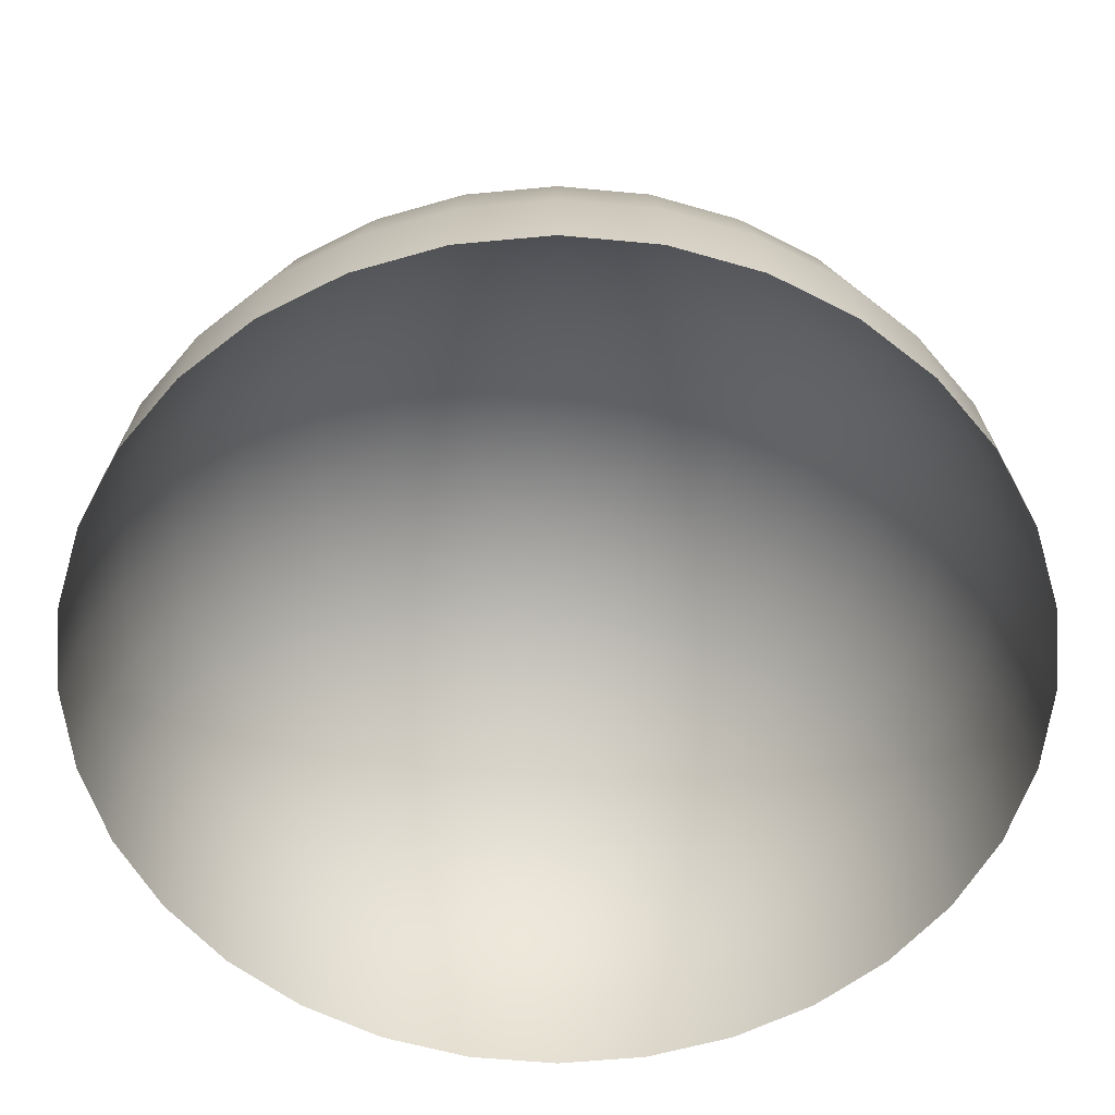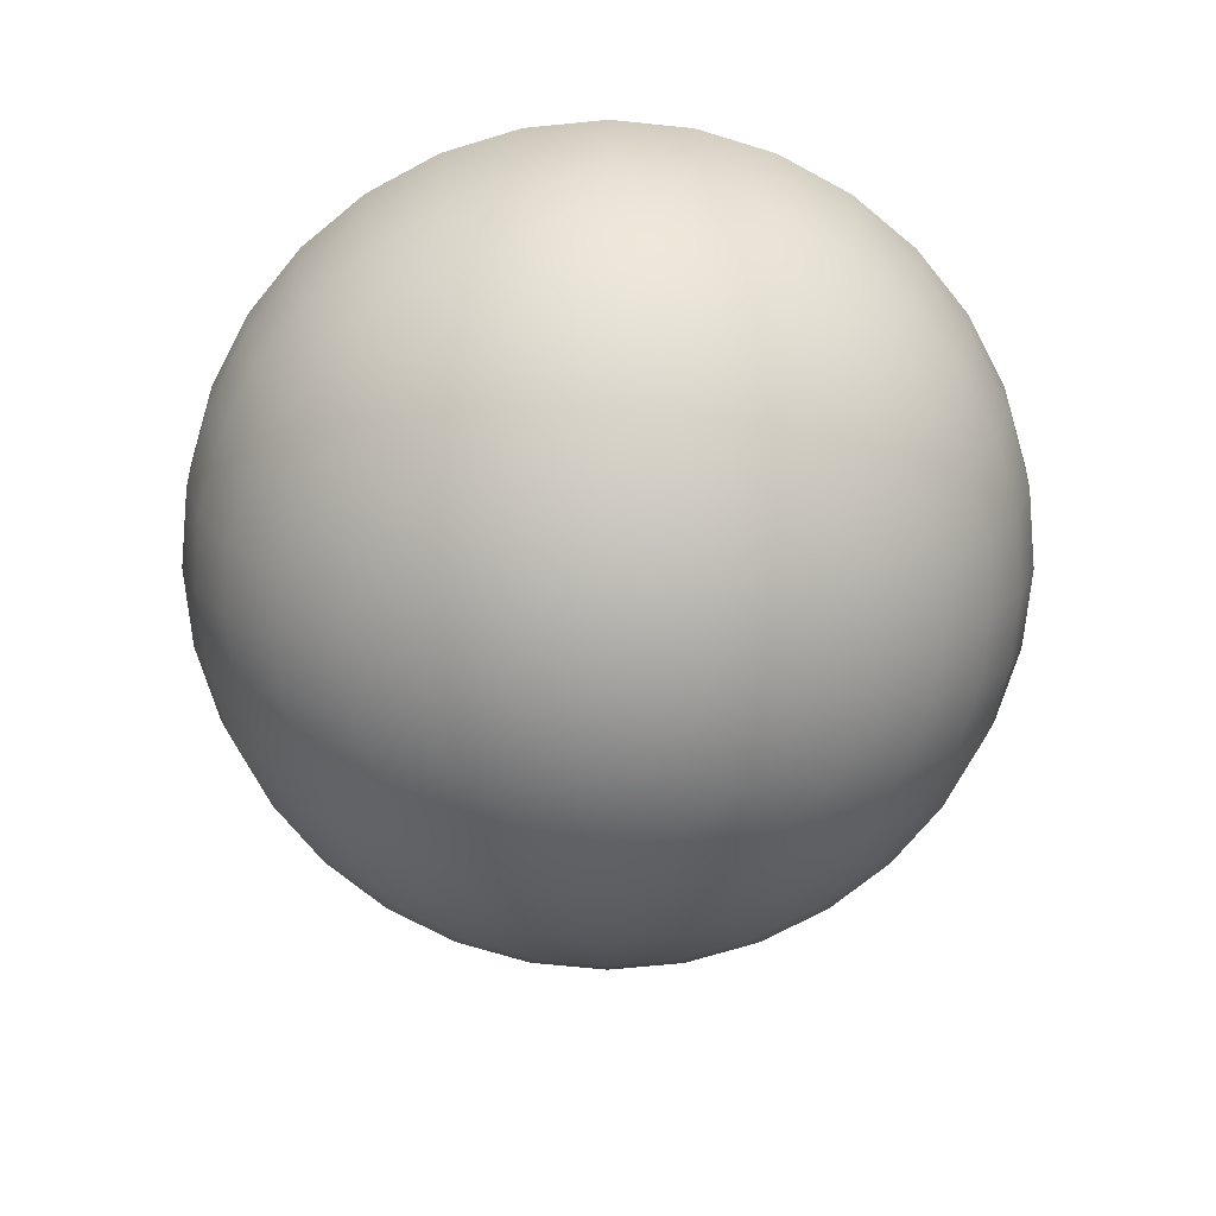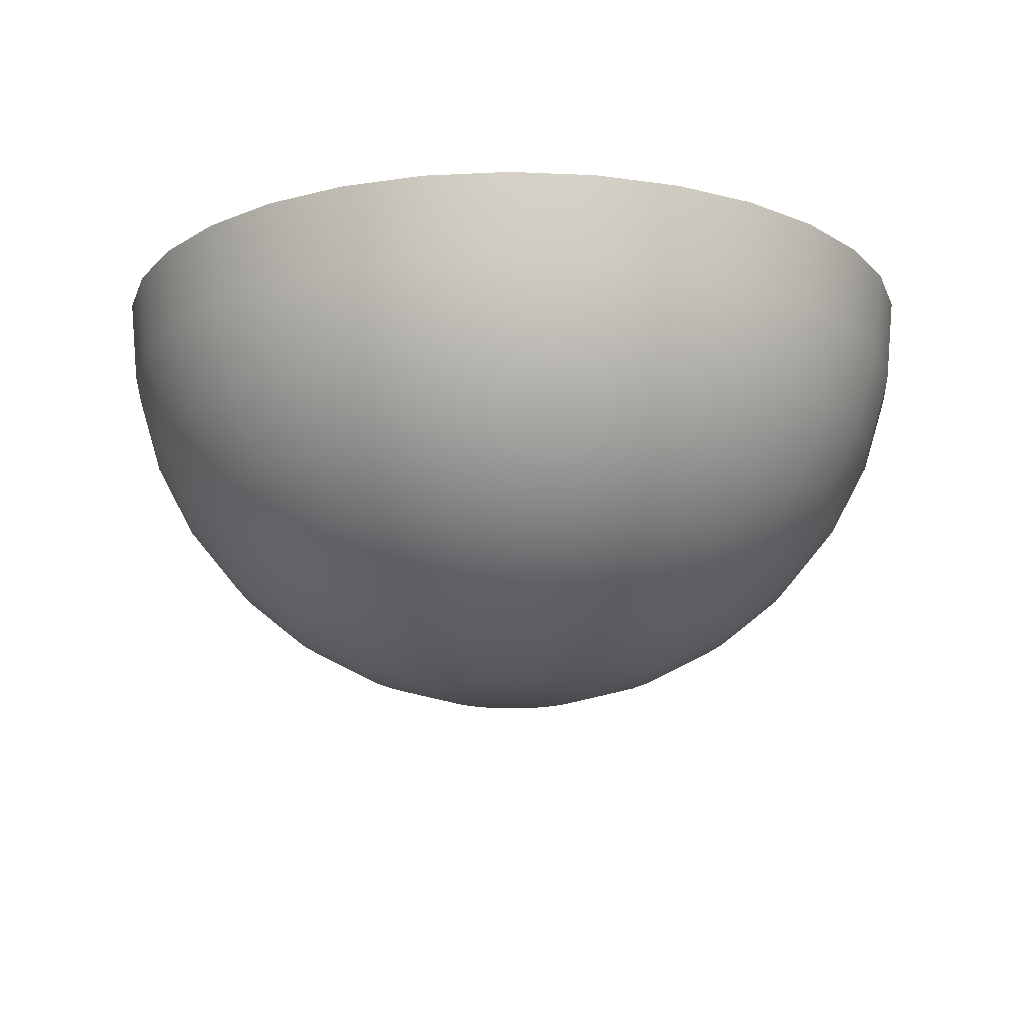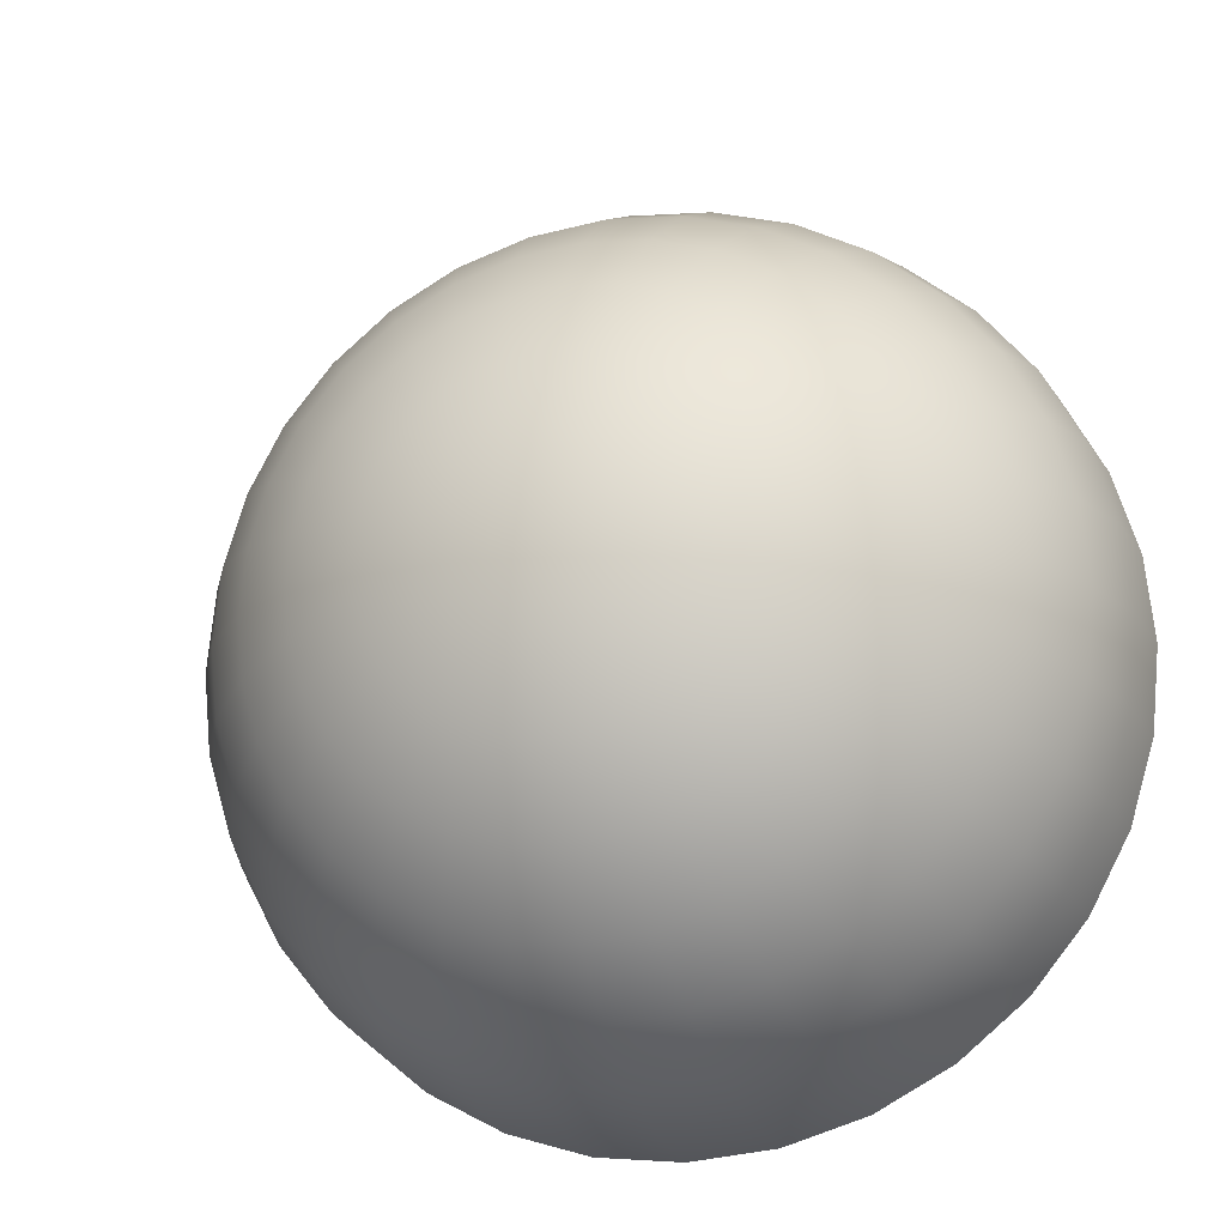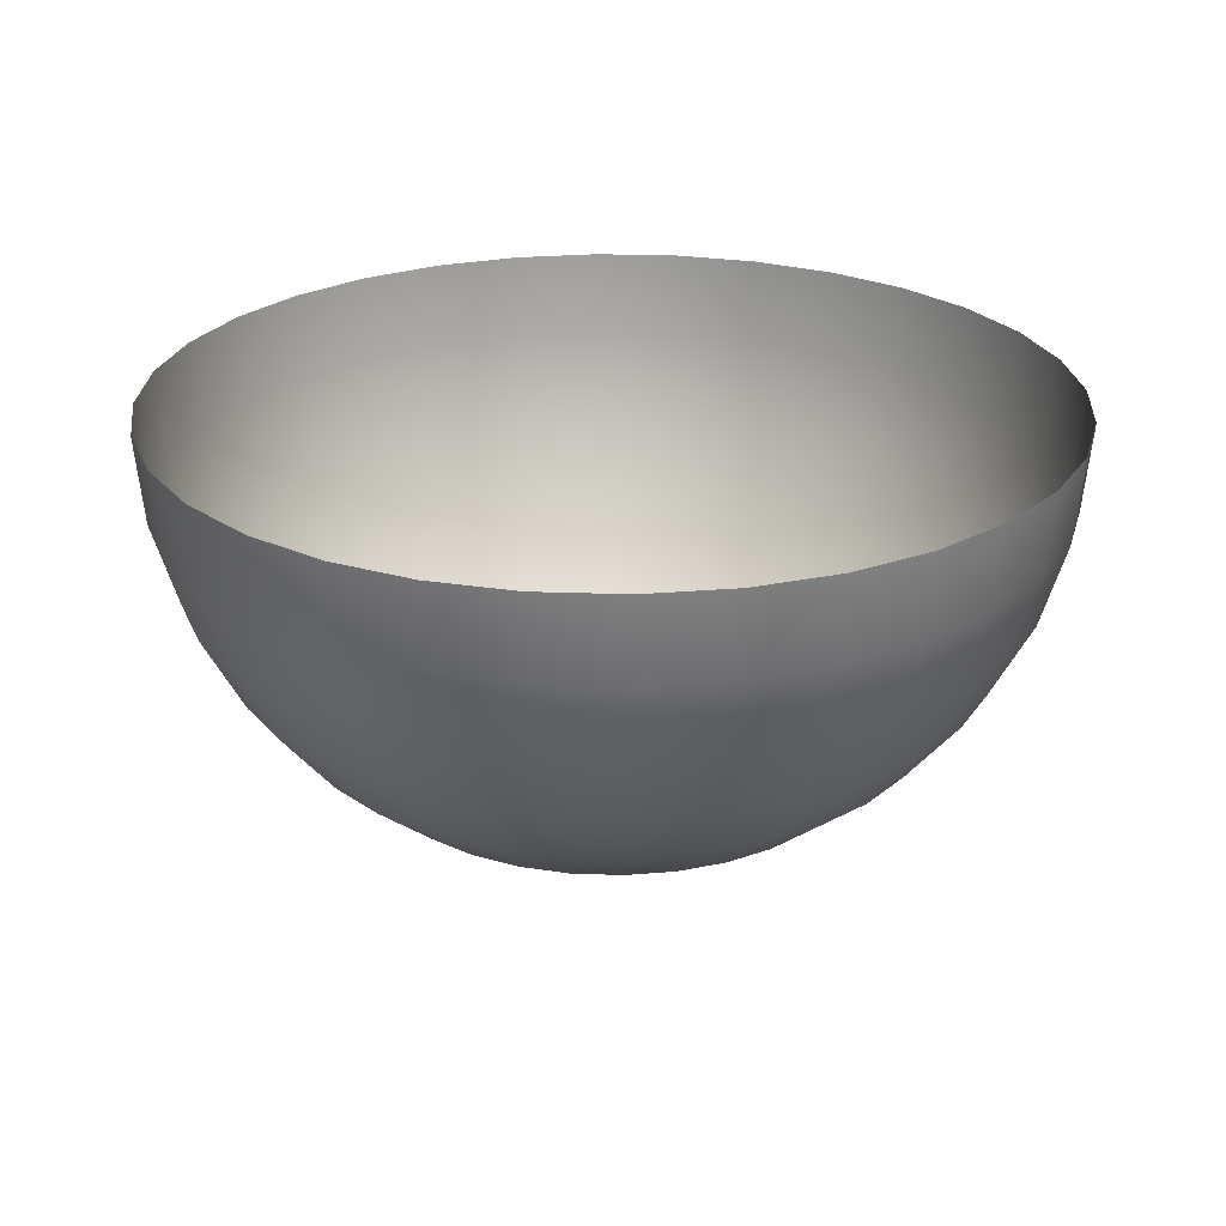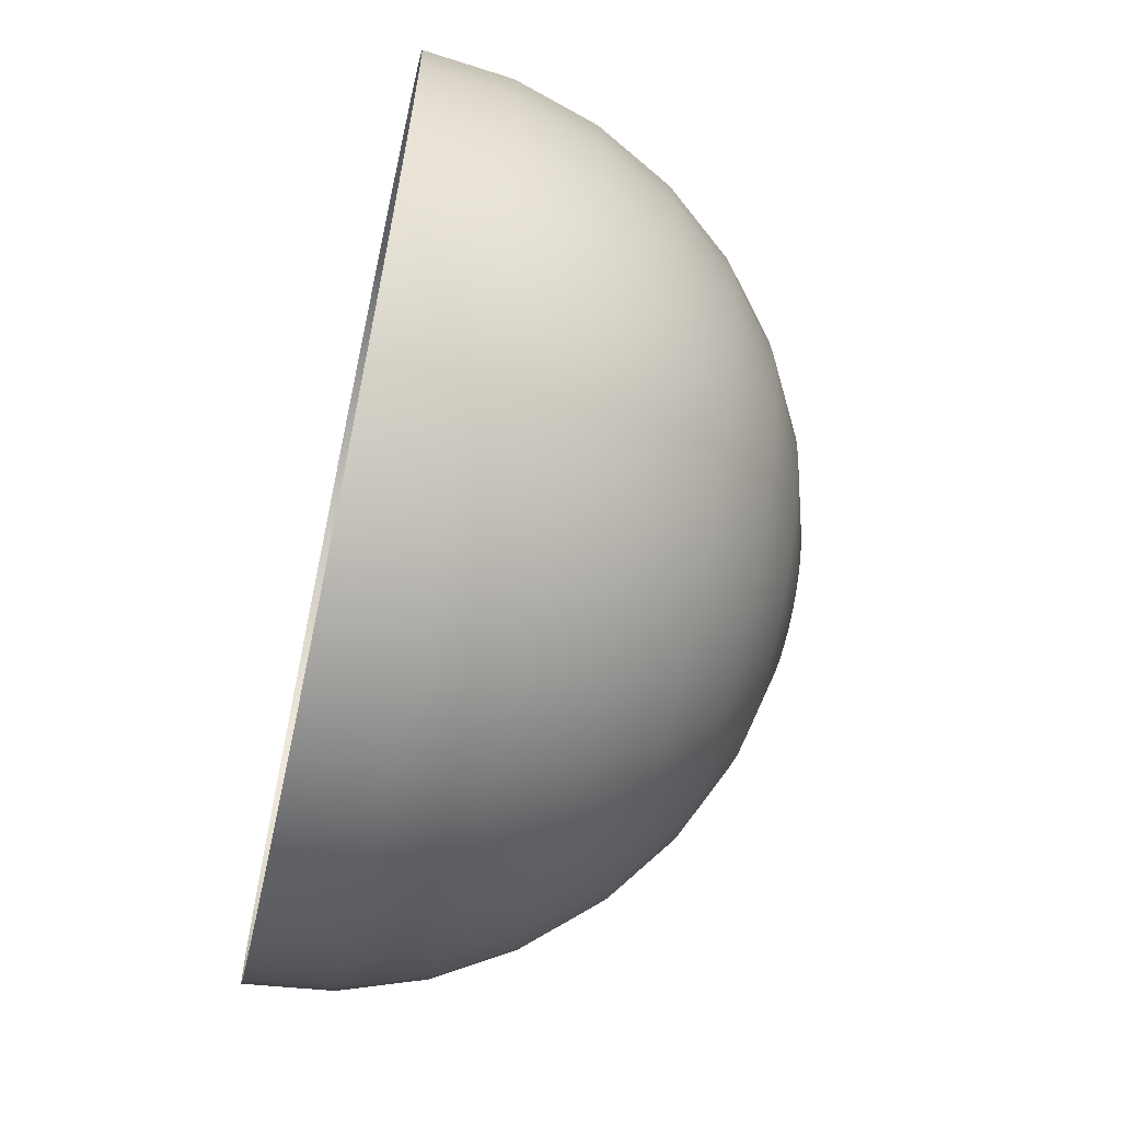
<metadata>
{"format":"obj","ext":"obj","renderer":"f3d","projection":"perspective","resolution":1024,"background":"white","views":[{"elev":32.1,"azim":180.0,"up":"+Z"},{"elev":-72.6,"azim":67.4,"up":"+Y"},{"elev":-16.3,"azim":-44.7,"up":"+Y"},{"elev":-19.3,"azim":16.9,"up":"+Z"},{"elev":24.9,"azim":-81.0,"up":"+Y"},{"elev":-63.6,"azim":-102.2,"up":"+Z"}]}
</metadata>
<code>
v  0 -3792 -0.0006
v  -144.3 -3719 725.5
v  -0 -3719 739.7
v  -283.1 -3719 683.4
v  -411 -3719 615
v  -523.1 -3719 523.1
v  -615 -3719 411
v  -683.4 -3719 283.1
v  -725.5 -3719 144.3
v  -739.7 -3719 -0.0008
v  -725.5 -3719 -144.3
v  -683.4 -3719 -283.1
v  -615 -3719 -411
v  -523.1 -3719 -523.1
v  -411 -3719 -615
v  -283.1 -3719 -683.4
v  -144.3 -3719 -725.5
v  0.0007 -3719 -739.7
v  144.3 -3719 -725.5
v  283.1 -3719 -683.4
v  411 -3719 -615
v  523.1 -3719 -523.1
v  615 -3719 -411
v  683.4 -3719 -283.1
v  725.5 -3719 -144.3
v  739.7 -3719 0.0006
v  725.5 -3719 144.3
v  683.4 -3719 283.1
v  615 -3719 411
v  523.1 -3719 523.1
v  411 -3719 615
v  283.1 -3719 683.4
v  144.3 -3719 725.5
v  -283.1 -3503 1423
v  -0.0001 -3503 1451
v  -555.3 -3503 1341
v  -806.1 -3503 1206
v  -1026 -3503 1026
v  -1206 -3503 806.1
v  -1341 -3503 555.3
v  -1423 -3503 283.1
v  -1451 -3503 -0.001
v  -1423 -3503 -283.1
v  -1341 -3503 -555.3
v  -1206 -3503 -806.1
v  -1026 -3503 -1026
v  -806.1 -3503 -1206
v  -555.3 -3503 -1341
v  -283.1 -3503 -1423
v  0.0014 -3503 -1451
v  283.1 -3503 -1423
v  555.3 -3503 -1341
v  806.1 -3503 -1206
v  1026 -3503 -1026
v  1206 -3503 -806.1
v  1341 -3503 -555.3
v  1423 -3503 -283.1
v  1451 -3503 0.0018
v  1423 -3503 283.1
v  1341 -3503 555.3
v  1206 -3503 806.1
v  1026 -3503 1026
v  806.1 -3503 1206
v  555.3 -3503 1341
v  283.1 -3503 1423
v  -411 -3153 2066
v  -0.0001 -3153 2107
v  -806.1 -3153 1946
v  -1170 -3153 1751
v  -1490 -3153 1490
v  -1751 -3153 1170
v  -1946 -3153 806.1
v  -2066 -3153 411
v  -2107 -3153 -0.0012
v  -2066 -3153 -411
v  -1946 -3153 -806.1
v  -1751 -3153 -1170
v  -1490 -3153 -1490
v  -1170 -3153 -1752
v  -806.1 -3153 -1946
v  -411 -3153 -2066
v  0.002 -3153 -2107
v  411 -3153 -2066
v  806.1 -3153 -1946
v  1170 -3153 -1751
v  1490 -3153 -1490
v  1752 -3153 -1170
v  1946 -3153 -806.1
v  2066 -3153 -411
v  2107 -3153 0.0029
v  2066 -3153 411
v  1946 -3153 806.1
v  1751 -3153 1170
v  1490 -3153 1490
v  1170 -3153 1752
v  806.1 -3153 1946
v  411 -3153 2066
v  -523.1 -2681 2630
v  -0.0001 -2681 2681
v  -1026 -2681 2477
v  -1490 -2681 2229
v  -1896 -2681 1896
v  -2229 -2681 1490
v  -2477 -2681 1026
v  -2630 -2681 523.1
v  -2681 -2681 -0.0013
v  -2630 -2681 -523.1
v  -2477 -2681 -1026
v  -2229 -2681 -1490
v  -1896 -2681 -1896
v  -1490 -2681 -2229
v  -1026 -2681 -2477
v  -523.1 -2681 -2630
v  0.0026 -2681 -2681
v  523.1 -2681 -2630
v  1026 -2681 -2477
v  1490 -2681 -2229
v  1896 -2681 -1896
v  2229 -2681 -1490
v  2477 -2681 -1026
v  2630 -2681 -523
v  2681 -2681 0.0039
v  2630 -2681 523.1
v  2477 -2681 1026
v  2229 -2681 1490
v  1896 -2681 1896
v  1490 -2681 2229
v  1026 -2681 2477
v  523 -2681 2630
v  -615 -2107 3092
v  -0.0001 -2107 3153
v  -1206 -2107 2913
v  -1751 -2107 2621
v  -2229 -2107 2229
v  -2621 -2107 1751
v  -2913 -2107 1206
v  -3092 -2107 615
v  -3153 -2107 -0.0013
v  -3092 -2107 -615
v  -2913 -2107 -1206
v  -2621 -2107 -1752
v  -2229 -2107 -2229
v  -1751 -2107 -2621
v  -1206 -2107 -2913
v  -615 -2107 -3092
v  0.003 -2107 -3153
v  615 -2107 -3092
v  1206 -2107 -2913
v  1752 -2107 -2621
v  2229 -2107 -2229
v  2621 -2107 -1751
v  2913 -2107 -1206
v  3092 -2107 -615
v  3153 -2107 0.0048
v  3092 -2107 615
v  2913 -2107 1206
v  2621 -2107 1752
v  2229 -2107 2229
v  1751 -2107 2621
v  1206 -2107 2913
v  615 -2107 3092
v  -683.4 -1451 3436
v  -0.0002 -1451 3503
v  -1341 -1451 3236
v  -1946 -1451 2913
v  -2477 -1451 2477
v  -2913 -1451 1946
v  -3236 -1451 1341
v  -3436 -1451 683.4
v  -3503 -1451 -0.0014
v  -3436 -1451 -683.4
v  -3236 -1451 -1341
v  -2913 -1451 -1946
v  -2477 -1451 -2477
v  -1946 -1451 -2913
v  -1341 -1451 -3236
v  -683.4 -1451 -3436
v  0.0034 -1451 -3503
v  683.4 -1451 -3436
v  1341 -1451 -3236
v  1946 -1451 -2913
v  2477 -1451 -2477
v  2913 -1451 -1946
v  3236 -1451 -1341
v  3436 -1451 -683.4
v  3503 -1451 0.0054
v  3436 -1451 683.4
v  3236 -1451 1341
v  2913 -1451 1946
v  2477 -1451 2477
v  1946 -1451 2913
v  1341 -1451 3236
v  683.4 -1451 3436
v  -725.5 -739.7 3647
v  -0.0002 -739.7 3719
v  -1423 -739.7 3436
v  -2066 -739.7 3092
v  -2630 -739.7 2630
v  -3092 -739.7 2066
v  -3436 -739.7 1423
v  -3647 -739.7 725.5
v  -3719 -739.7 -0.0013
v  -3647 -739.7 -725.5
v  -3436 -739.7 -1423
v  -3092 -739.7 -2066
v  -2630 -739.7 -2630
v  -2066 -739.7 -3092
v  -1423 -739.7 -3436
v  -725.5 -739.7 -3647
v  0.0036 -739.7 -3719
v  725.5 -739.7 -3647
v  1423 -739.7 -3436
v  2066 -739.7 -3092
v  2630 -739.7 -2630
v  3092 -739.7 -2066
v  3436 -739.7 -1423
v  3647 -739.7 -725.5
v  3719 -739.7 0.0059
v  3647 -739.7 725.5
v  3436 -739.7 1423
v  3092 -739.7 2066
v  2630 -739.7 2630
v  2066 -739.7 3092
v  1423 -739.7 3436
v  725.5 -739.7 3647
v  -739.7 -0.0019 3719
v  -0.0002 -0.0019 3792
v  -1451 -0.0019 3503
v  -2107 -0.0018 3153
v  -2681 -0.0017 2681
v  -3153 -0.0016 2107
v  -3503 -0.0016 1451
v  -3719 -0.0015 739.7
v  -3792 -0.0013 -0.0012
v  -3719 -0.0012 -739.7
v  -3503 -0.0011 -1451
v  -3153 -0.001 -2107
v  -2681 -0.0009 -2681
v  -2107 -0.0009 -3153
v  -1451 -0.0008 -3503
v  -739.7 -0.0008 -3719
v  0.0037 -0.0008 -3792
v  739.7 -0.0008 -3719
v  1451 -0.0008 -3503
v  2107 -0.0009 -3153
v  2681 -0.0009 -2681
v  3153 -0.001 -2107
v  3503 -0.0011 -1451
v  3719 -0.0012 -739.7
v  3792 -0.0013 0.0061
v  3719 -0.0015 739.7
v  3503 -0.0016 1451
v  3153 -0.0016 2107
v  2681 -0.0017 2681
v  2107 -0.0018 3153
v  1451 -0.0019 3503
v  739.7 -0.0019 3719
g Sphere002
f 1 2 3
f 1 4 2
f 1 5 4
f 1 6 5
f 1 7 6
f 1 8 7
f 1 9 8
f 1 10 9
f 1 11 10
f 1 12 11
f 1 13 12
f 1 14 13
f 1 15 14
f 1 16 15
f 1 17 16
f 1 18 17
f 1 19 18
f 1 20 19
f 1 21 20
f 1 22 21
f 1 23 22
f 1 24 23
f 1 25 24
f 1 26 25
f 1 27 26
f 1 28 27
f 1 29 28
f 1 30 29
f 1 31 30
f 1 32 31
f 1 33 32
f 1 3 33
f 34 35 3 2
f 36 34 2 4
f 37 36 4 5
f 38 37 5 6
f 39 38 6 7
f 40 39 7 8
f 41 40 8 9
f 42 41 9 10
f 43 42 10 11
f 44 43 11 12
f 45 44 12 13
f 46 45 13 14
f 47 46 14 15
f 48 47 15 16
f 49 48 16 17
f 50 49 17 18
f 51 50 18 19
f 52 51 19 20
f 53 52 20 21
f 54 53 21 22
f 55 54 22 23
f 56 55 23 24
f 57 56 24 25
f 58 57 25 26
f 59 58 26 27
f 60 59 27 28
f 61 60 28 29
f 62 61 29 30
f 63 62 30 31
f 64 63 31 32
f 65 64 32 33
f 35 65 33 3
f 66 67 35 34
f 68 66 34 36
f 69 68 36 37
f 70 69 37 38
f 71 70 38 39
f 72 71 39 40
f 73 72 40 41
f 74 73 41 42
f 75 74 42 43
f 76 75 43 44
f 77 76 44 45
f 78 77 45 46
f 79 78 46 47
f 80 79 47 48
f 81 80 48 49
f 82 81 49 50
f 83 82 50 51
f 84 83 51 52
f 85 84 52 53
f 86 85 53 54
f 87 86 54 55
f 88 87 55 56
f 89 88 56 57
f 90 89 57 58
f 91 90 58 59
f 92 91 59 60
f 93 92 60 61
f 94 93 61 62
f 95 94 62 63
f 96 95 63 64
f 97 96 64 65
f 67 97 65 35
f 98 99 67 66
f 100 98 66 68
f 101 100 68 69
f 102 101 69 70
f 103 102 70 71
f 104 103 71 72
f 105 104 72 73
f 106 105 73 74
f 107 106 74 75
f 108 107 75 76
f 109 108 76 77
f 110 109 77 78
f 111 110 78 79
f 112 111 79 80
f 113 112 80 81
f 114 113 81 82
f 115 114 82 83
f 116 115 83 84
f 117 116 84 85
f 118 117 85 86
f 119 118 86 87
f 120 119 87 88
f 121 120 88 89
f 122 121 89 90
f 123 122 90 91
f 124 123 91 92
f 125 124 92 93
f 126 125 93 94
f 127 126 94 95
f 128 127 95 96
f 129 128 96 97
f 99 129 97 67
f 130 131 99 98
f 132 130 98 100
f 133 132 100 101
f 134 133 101 102
f 135 134 102 103
f 136 135 103 104
f 137 136 104 105
f 138 137 105 106
f 139 138 106 107
f 140 139 107 108
f 141 140 108 109
f 142 141 109 110
f 143 142 110 111
f 144 143 111 112
f 145 144 112 113
f 146 145 113 114
f 147 146 114 115
f 148 147 115 116
f 149 148 116 117
f 150 149 117 118
f 151 150 118 119
f 152 151 119 120
f 153 152 120 121
f 154 153 121 122
f 155 154 122 123
f 156 155 123 124
f 157 156 124 125
f 158 157 125 126
f 159 158 126 127
f 160 159 127 128
f 161 160 128 129
f 131 161 129 99
f 162 163 131 130
f 164 162 130 132
f 165 164 132 133
f 166 165 133 134
f 167 166 134 135
f 168 167 135 136
f 169 168 136 137
f 170 169 137 138
f 171 170 138 139
f 172 171 139 140
f 173 172 140 141
f 174 173 141 142
f 175 174 142 143
f 176 175 143 144
f 177 176 144 145
f 178 177 145 146
f 179 178 146 147
f 180 179 147 148
f 181 180 148 149
f 182 181 149 150
f 183 182 150 151
f 184 183 151 152
f 185 184 152 153
f 186 185 153 154
f 187 186 154 155
f 188 187 155 156
f 189 188 156 157
f 190 189 157 158
f 191 190 158 159
f 192 191 159 160
f 193 192 160 161
f 163 193 161 131
f 194 195 163 162
f 196 194 162 164
f 197 196 164 165
f 198 197 165 166
f 199 198 166 167
f 200 199 167 168
f 201 200 168 169
f 202 201 169 170
f 203 202 170 171
f 204 203 171 172
f 205 204 172 173
f 206 205 173 174
f 207 206 174 175
f 208 207 175 176
f 209 208 176 177
f 210 209 177 178
f 211 210 178 179
f 212 211 179 180
f 213 212 180 181
f 214 213 181 182
f 215 214 182 183
f 216 215 183 184
f 217 216 184 185
f 218 217 185 186
f 219 218 186 187
f 220 219 187 188
f 221 220 188 189
f 222 221 189 190
f 223 222 190 191
f 224 223 191 192
f 225 224 192 193
f 195 225 193 163
f 226 227 195 194
f 228 226 194 196
f 229 228 196 197
f 230 229 197 198
f 231 230 198 199
f 232 231 199 200
f 233 232 200 201
f 234 233 201 202
f 235 234 202 203
f 236 235 203 204
f 237 236 204 205
f 238 237 205 206
f 239 238 206 207
f 240 239 207 208
f 241 240 208 209
f 242 241 209 210
f 243 242 210 211
f 244 243 211 212
f 245 244 212 213
f 246 245 213 214
f 247 246 214 215
f 248 247 215 216
f 249 248 216 217
f 250 249 217 218
f 251 250 218 219
f 252 251 219 220
f 253 252 220 221
f 254 253 221 222
f 255 254 222 223
f 256 255 223 224
f 257 256 224 225
f 227 257 225 195

</code>
